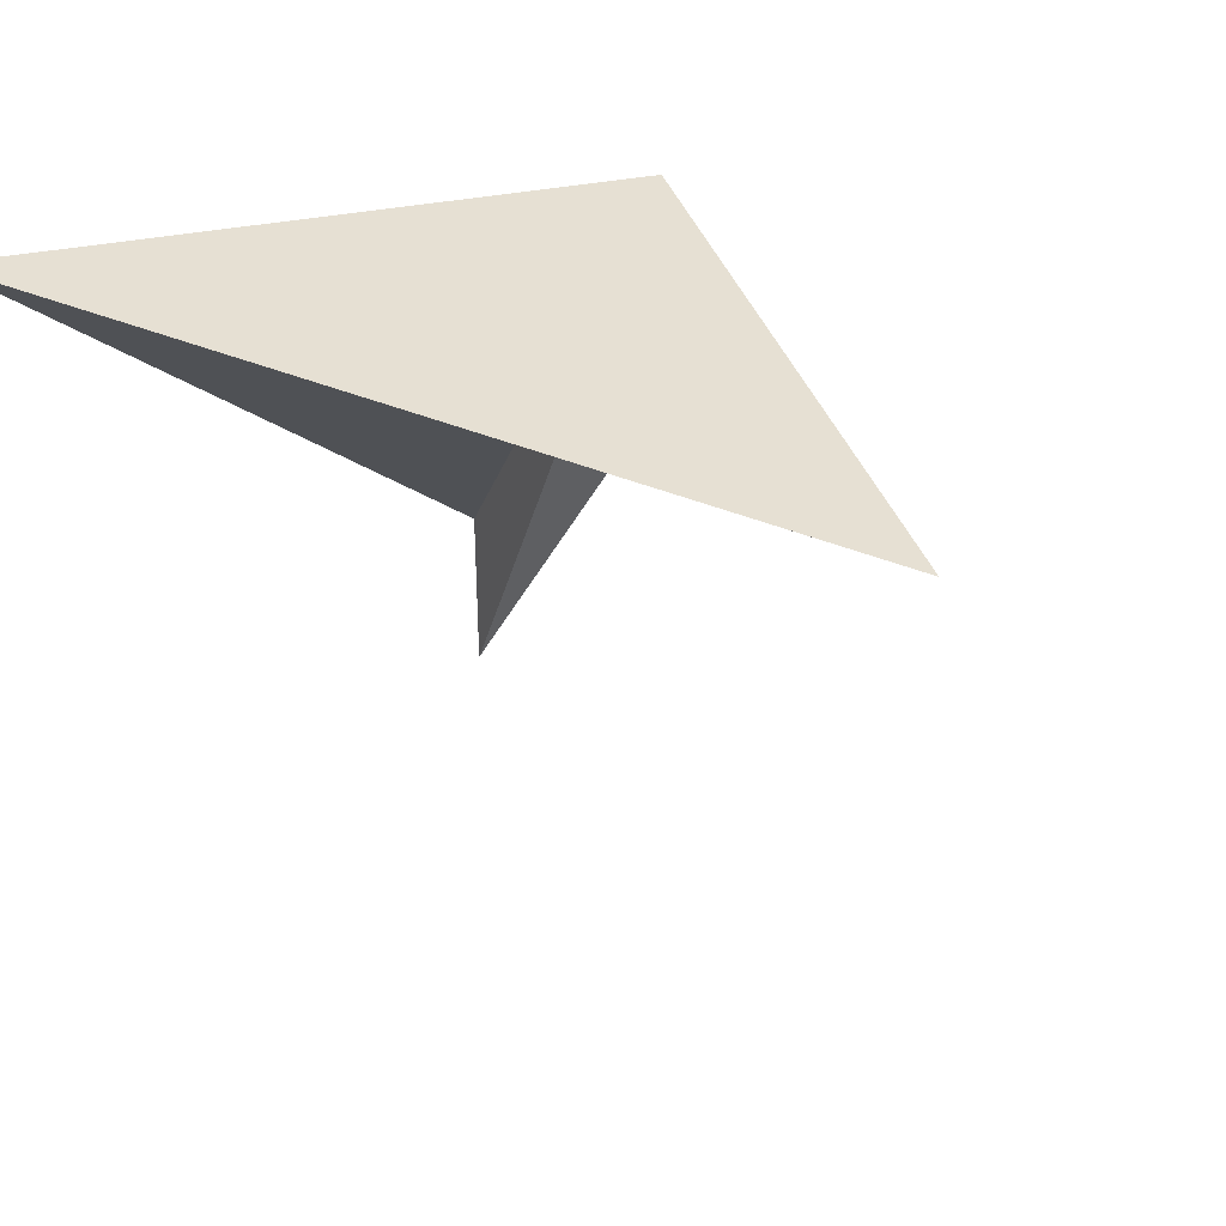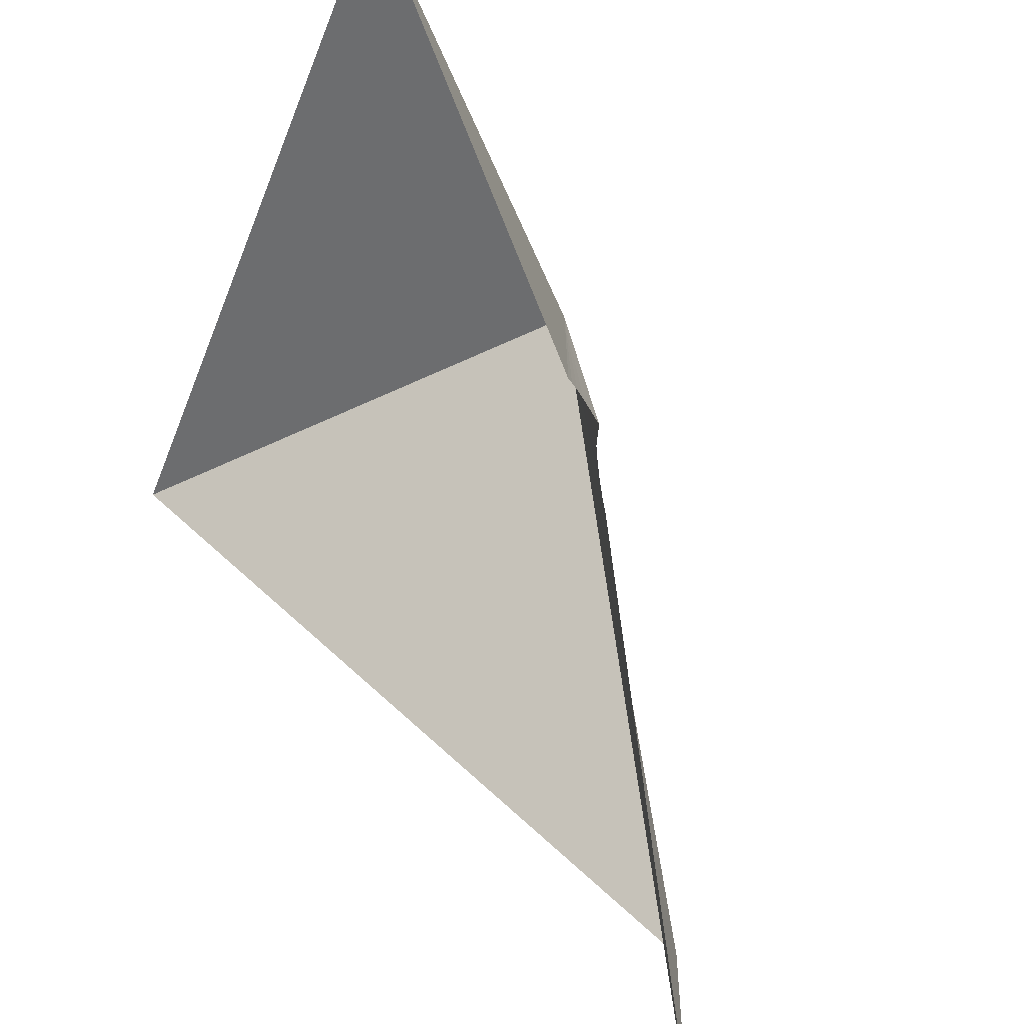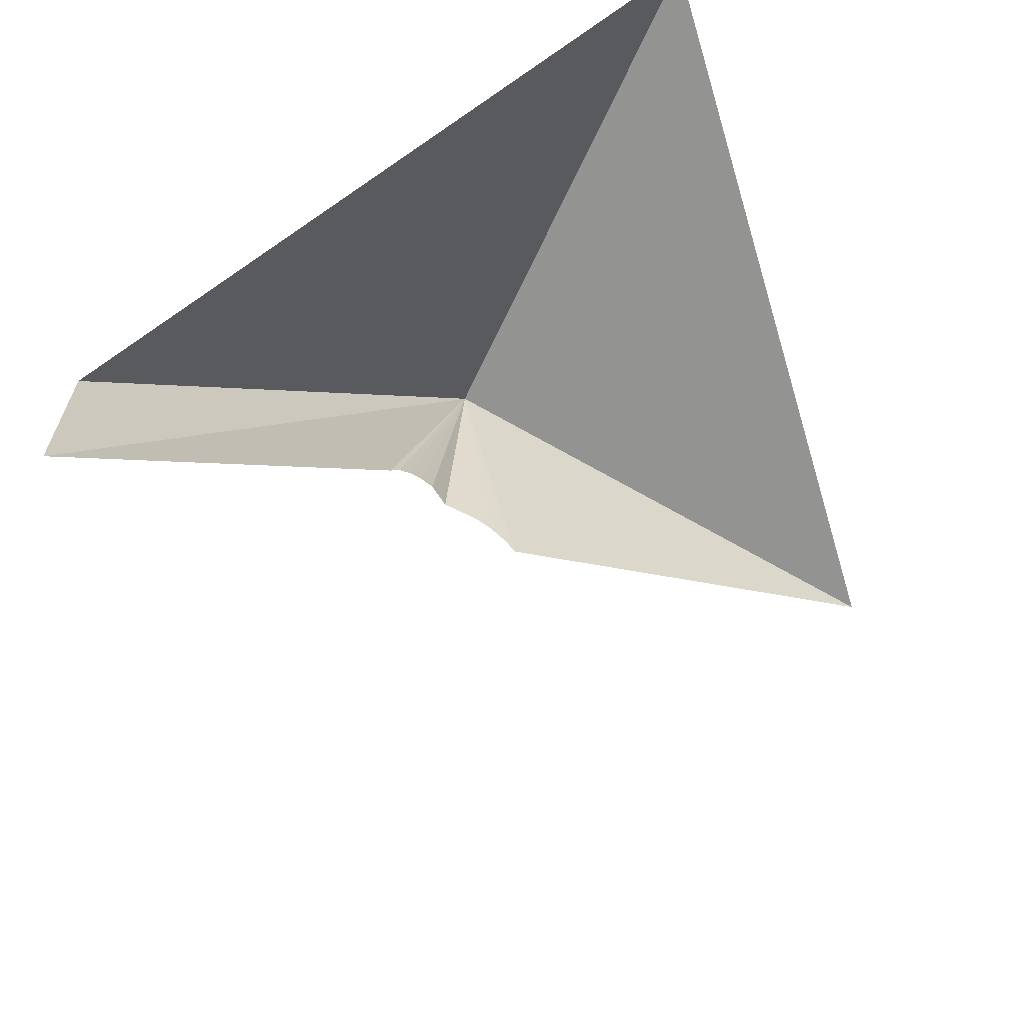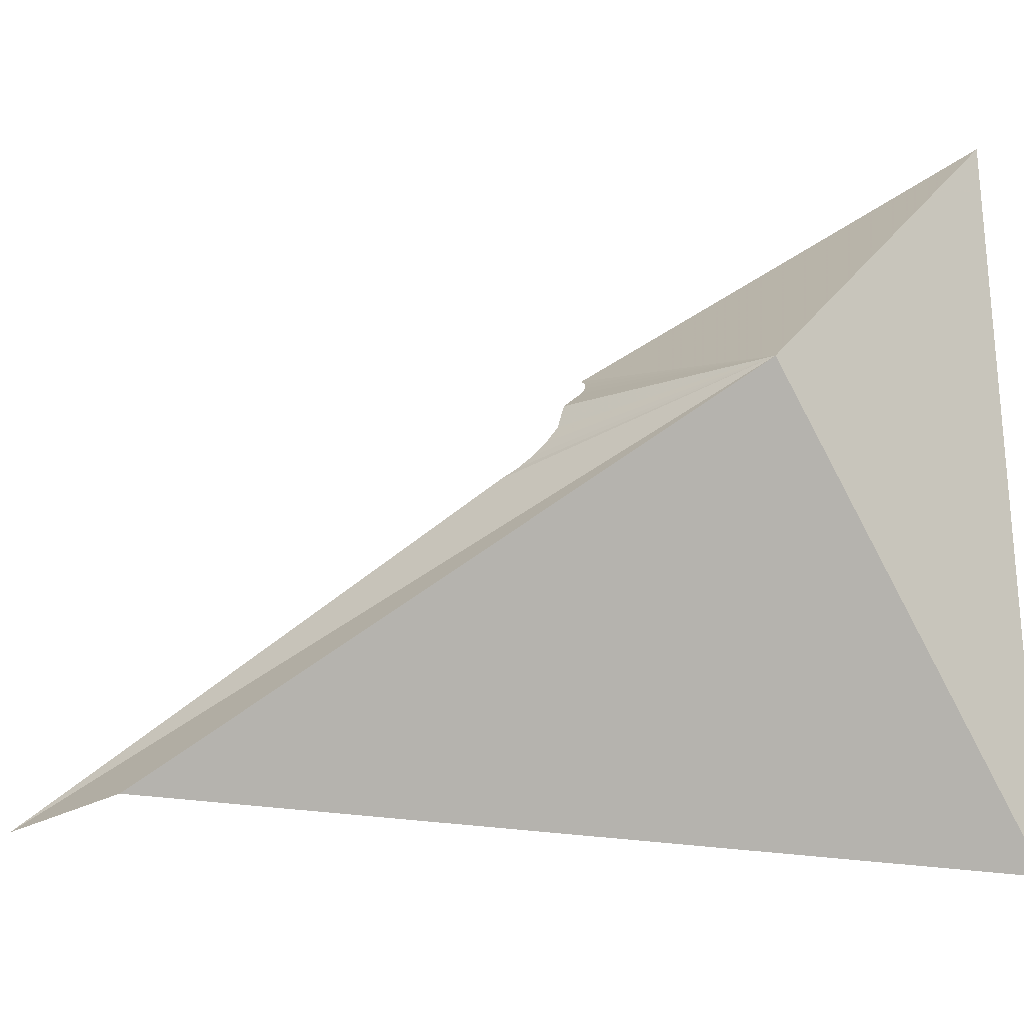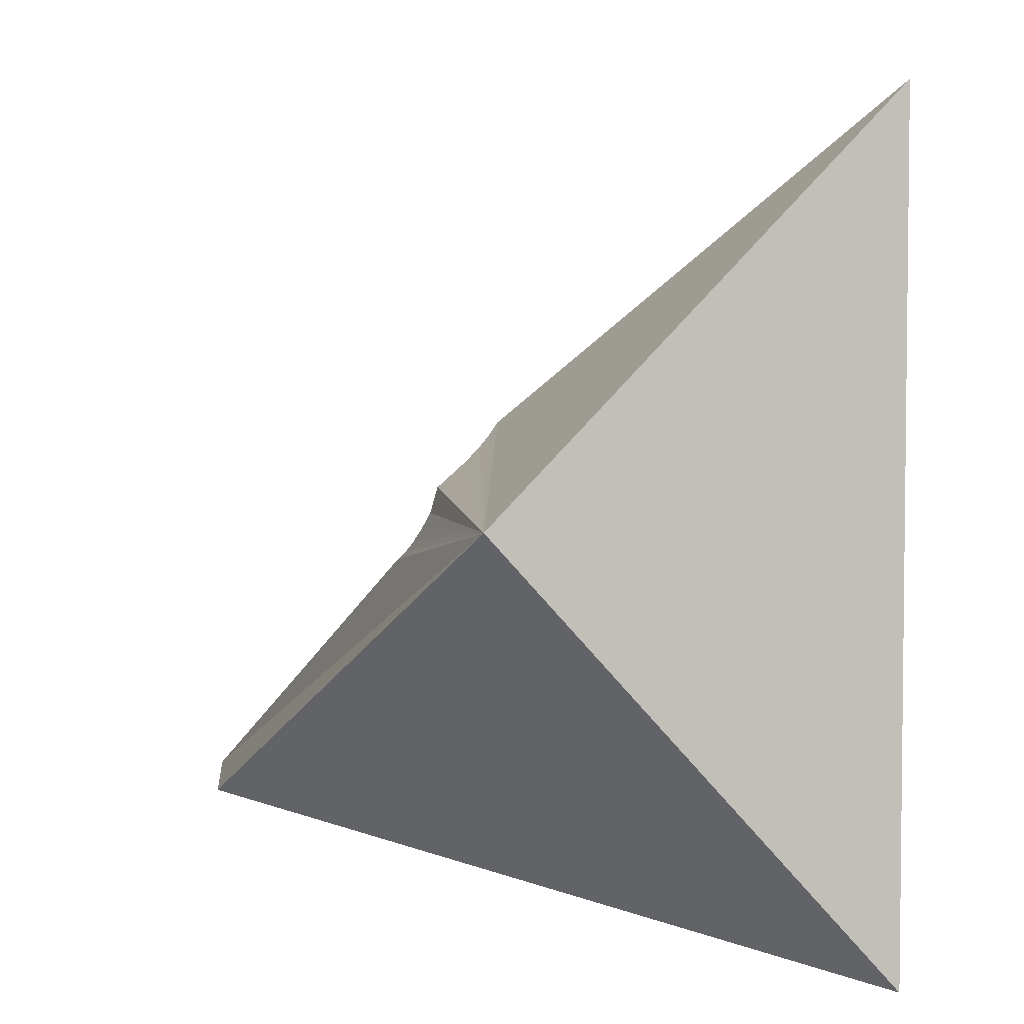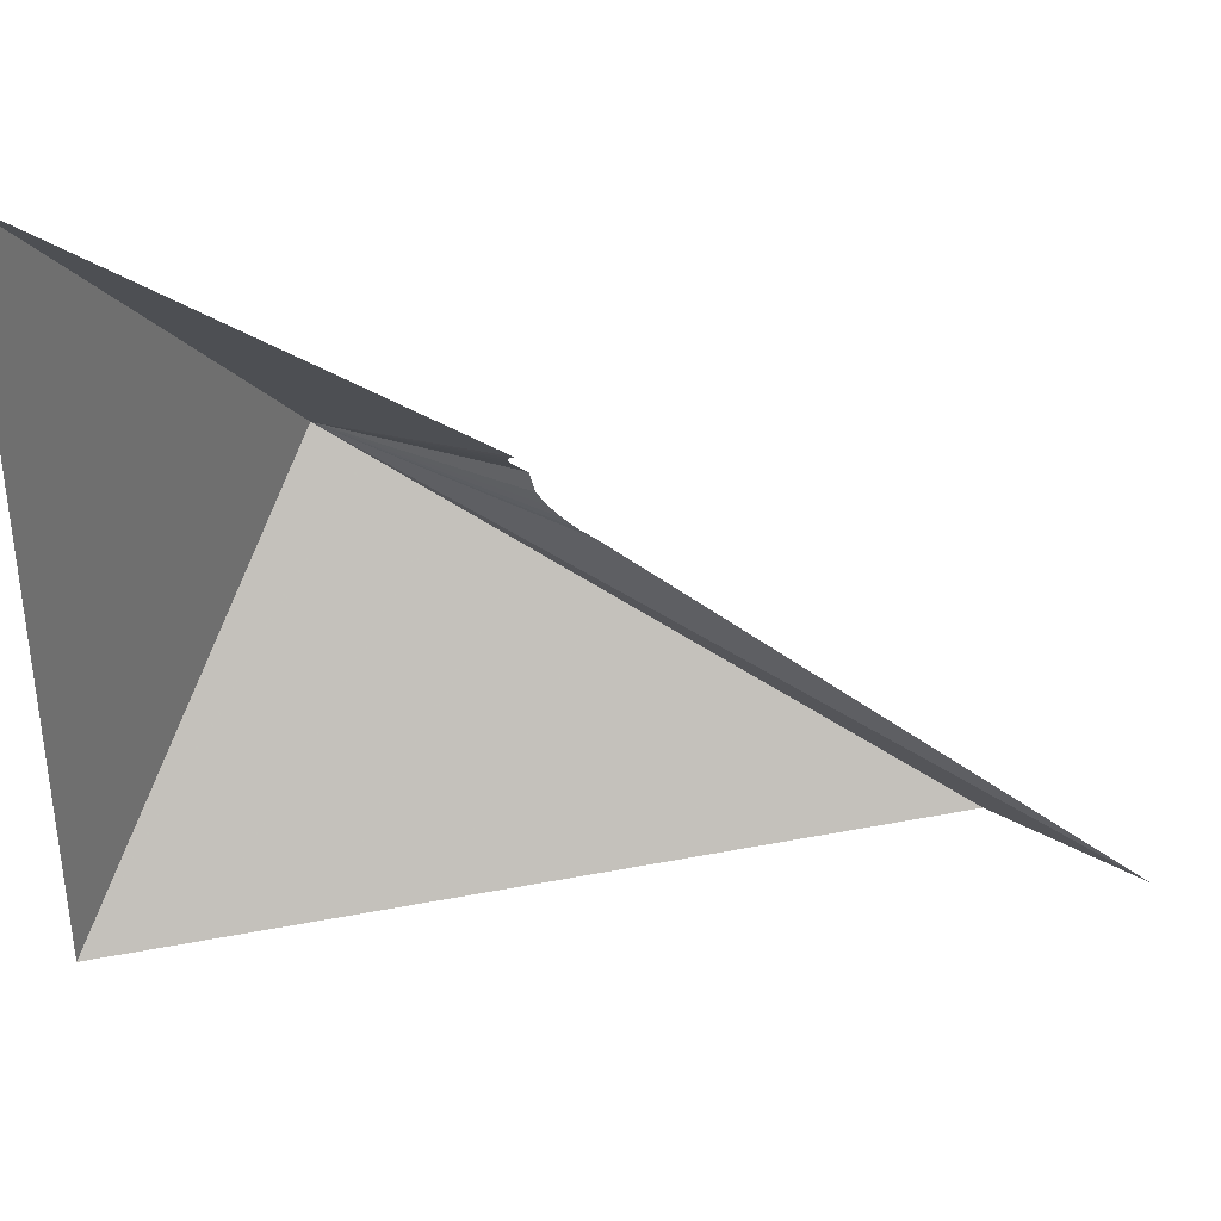
<metadata>
{"format":"obj","ext":"obj","renderer":"f3d","projection":"perspective","resolution":1024,"background":"white","views":[{"elev":38.4,"azim":118.1,"up":"+Z"},{"elev":-53.9,"azim":158.8,"up":"+Z"},{"elev":-66.6,"azim":16.6,"up":"+Z"},{"elev":-24.4,"azim":-45.4,"up":"+Y"},{"elev":4.1,"azim":-5.2,"up":"+Y"},{"elev":36.4,"azim":126.6,"up":"+Y"}]}
</metadata>
<code>
v 19.27 -22.85 16.08
v 24.28 -28.44 16.08
v 24.28 -17.55 16.08
v 15.89 -27.38 7.789
v 15.89 -27.38 5.357
v 18.62 -23.25 12.55
v 18.72 -23.06 12.69
v 18.83 -22.85 12.8
v 18.92 -22.52 12.83
v 18.52 -23.4 12.36
v 19.3 -22.17 12.79
v 19.48 -22 12.7
v 18.43 -23.52 12.15
v 19.62 -21.84 12.56
v 19.74 -21.69 12.39
f 1 4 2
f 1 5 4
f 1 7 6
f 1 8 7
f 1 9 8
f 1 6 10
f 1 12 11
f 1 10 13
f 1 13 5
f 1 14 12
f 1 15 14
f 1 2 3
f 1 11 9
f 1 3 15

</code>
